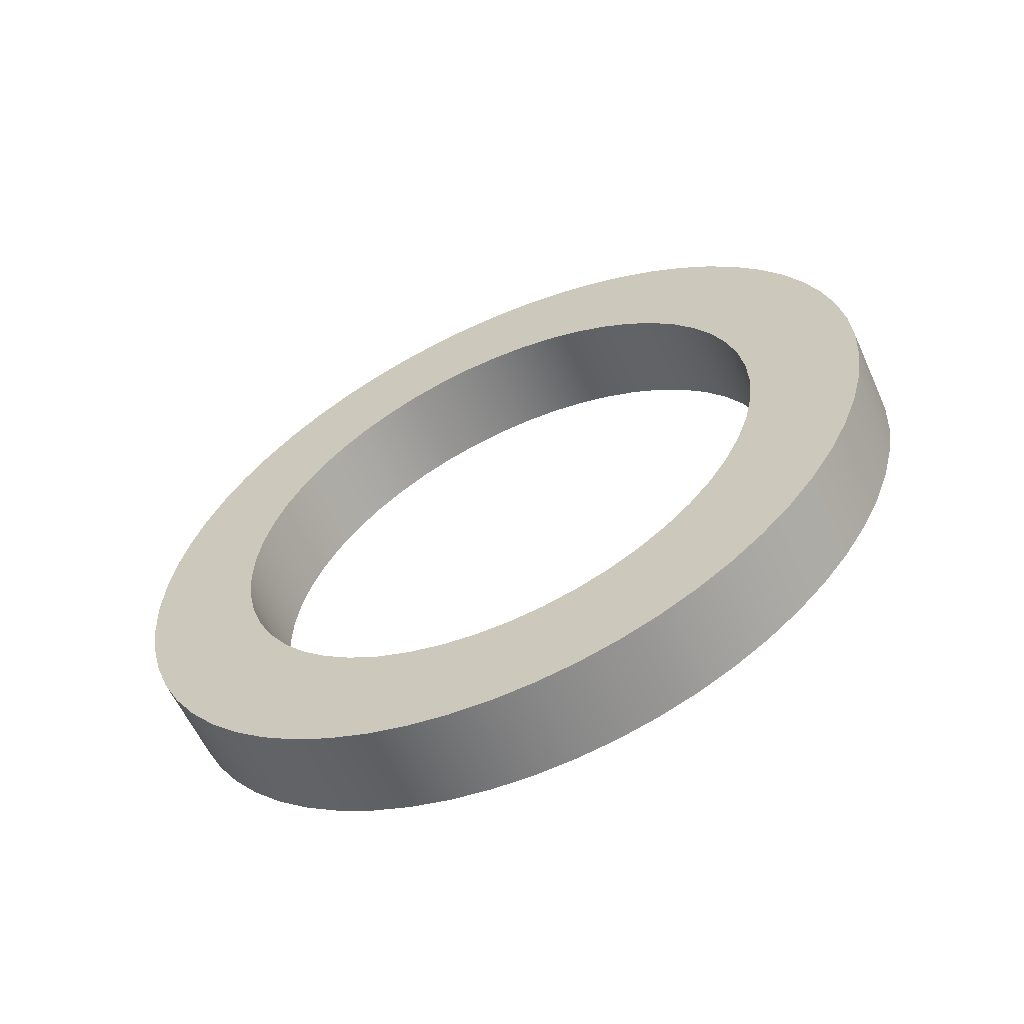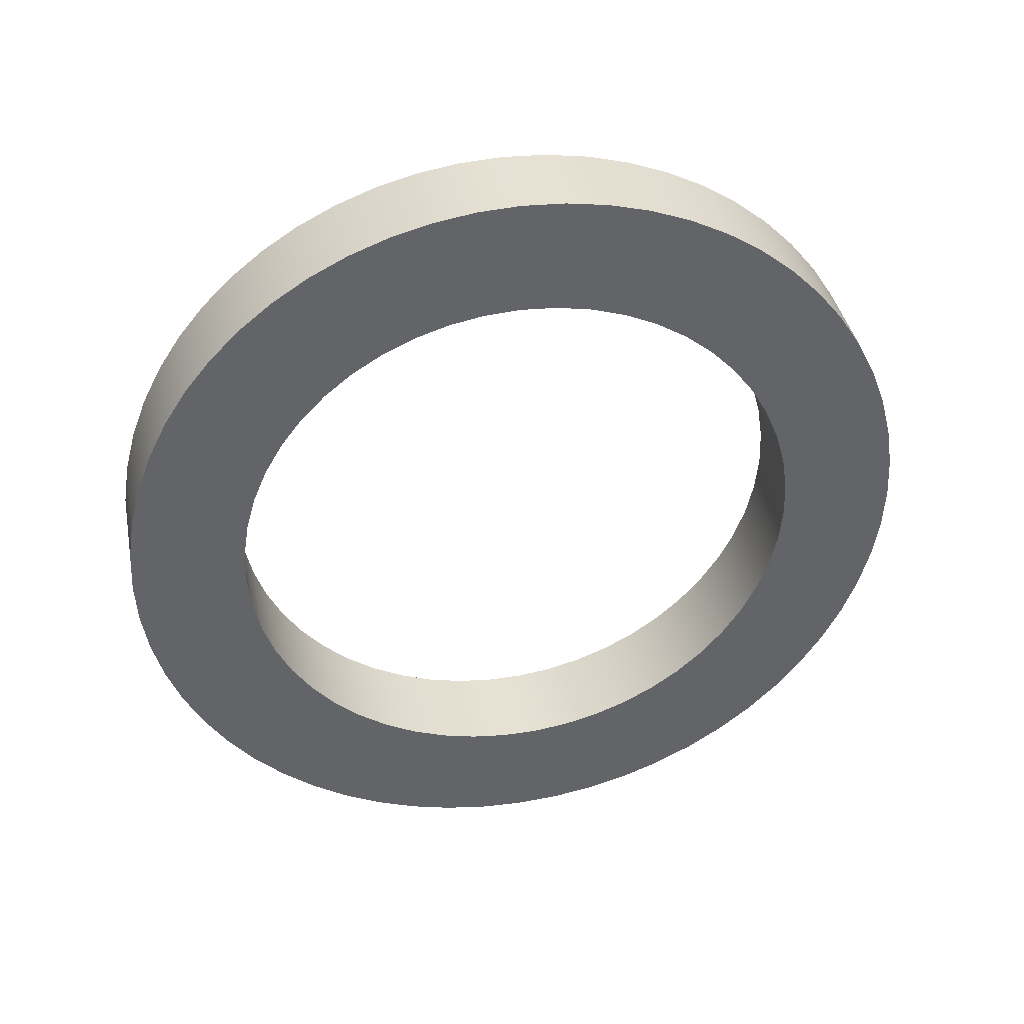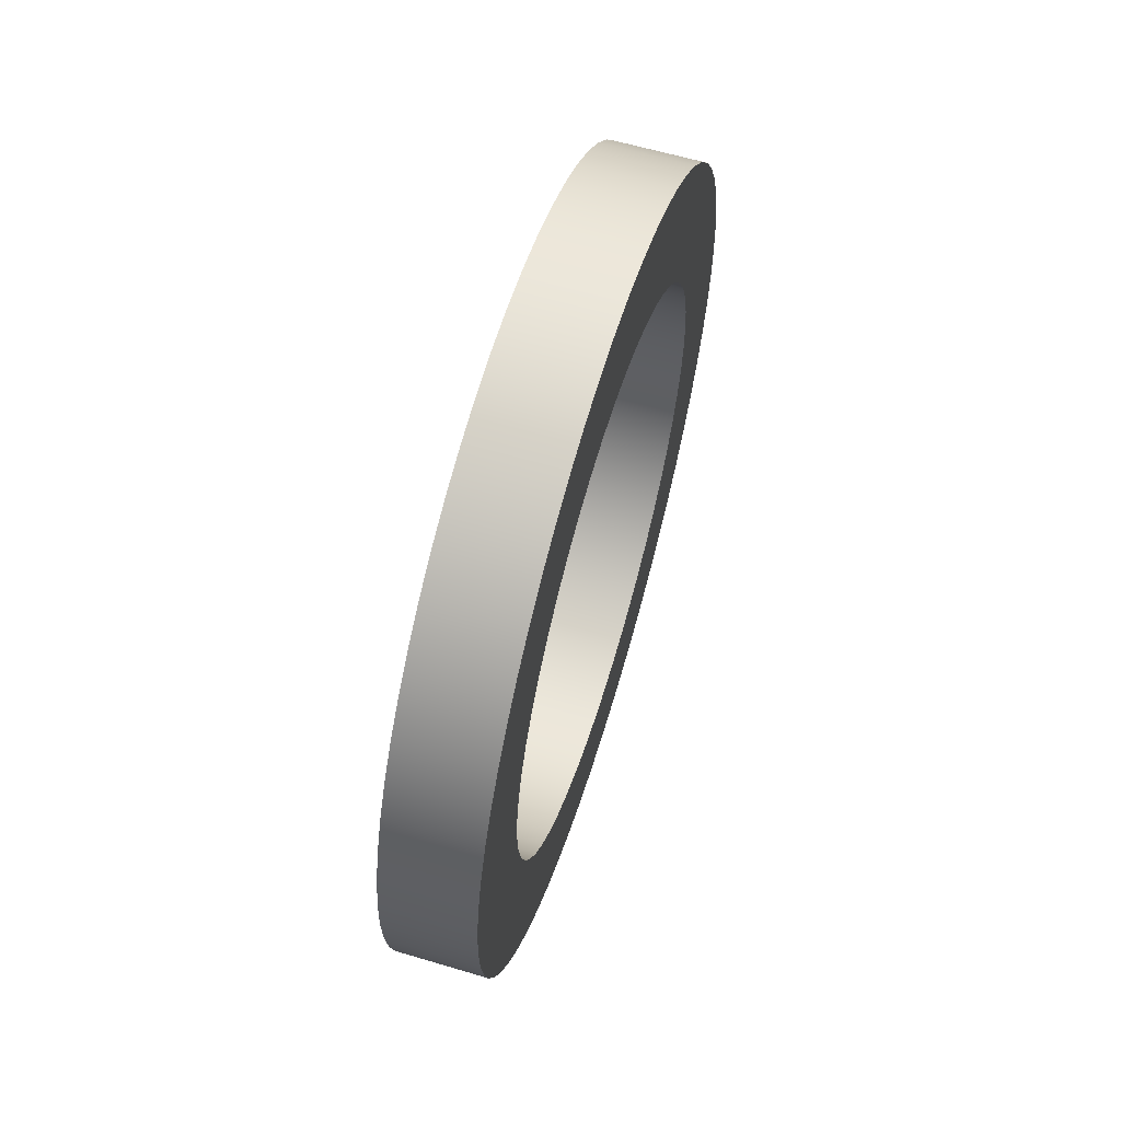
<metadata>
{"format":"obj","ext":"obj","renderer":"f3d","projection":"perspective","resolution":1024,"background":"white","views":[{"elev":-59.7,"azim":114.3,"up":"+Z"},{"elev":39.3,"azim":-101.1,"up":"+Z"},{"elev":61.1,"azim":16.9,"up":"+Y"}]}
</metadata>
<code>
v 0.508 -1.944e-16 1.587
v 0.508 0.1951 1.575
v 0.508 0.3872 1.54
v 0.508 0.5735 1.48
v 0.508 0.751 1.399
v 0.508 0.9172 1.296
v 0.508 1.069 1.173
v 0.508 1.206 1.033
v 0.508 1.323 0.8769
v 0.508 1.421 0.7076
v 0.508 1.497 0.5276
v 0.508 1.551 0.3396
v 0.508 1.581 0.1465
v 0.508 1.587 -0.04889
v 0.508 1.569 -0.2435
v 0.508 1.527 -0.4344
v 0.508 1.462 -0.6188
v 0.508 1.375 -0.7937
v 0.508 1.267 -0.9567
v 0.508 1.14 -1.105
v 0.508 0.9952 -1.237
v 0.508 0.8357 -1.35
v 0.508 0.6635 -1.442
v 0.508 0.4813 -1.513
v 0.508 0.2917 -1.56
v 0.508 0.09773 -1.584
v 0.508 -0.09773 -1.584
v 0.508 -0.2917 -1.56
v 0.508 -0.4813 -1.513
v 0.508 -0.6635 -1.442
v 0.508 -0.8357 -1.35
v 0.508 -0.9952 -1.237
v 0.508 -1.14 -1.105
v 0.508 -1.267 -0.9567
v 0.508 -1.375 -0.7937
v 0.508 -1.462 -0.6188
v 0.508 -1.527 -0.4344
v 0.508 -1.569 -0.2435
v 0.508 -1.587 -0.04889
v 0.508 -1.581 0.1465
v 0.508 -1.551 0.3396
v 0.508 -1.497 0.5276
v 0.508 -1.421 0.7076
v 0.508 -1.323 0.8769
v 0.508 -1.206 1.033
v 0.508 -1.069 1.173
v 0.508 -0.9172 1.296
v 0.508 -0.751 1.399
v 0.508 -0.5735 1.48
v 0.508 -0.3872 1.54
v 0.508 -0.1951 1.575
v 0.508 -2.722e-16 2.223
v 0.508 -0.2323 2.21
v 0.508 -0.4621 2.174
v 0.508 -0.6868 2.114
v 0.508 -0.904 2.03
v 0.508 -1.111 1.925
v 0.508 -1.306 1.798
v 0.508 -1.487 1.652
v 0.508 -1.652 1.487
v 0.508 -1.798 1.306
v 0.508 -1.925 1.111
v 0.508 -2.03 0.904
v 0.508 -2.114 0.6868
v 0.508 -2.174 0.4621
v 0.508 -2.21 0.2323
v 0.508 -2.223 -1.361e-16
v 0.508 -2.21 -0.2323
v 0.508 -2.174 -0.4621
v 0.508 -2.114 -0.6868
v 0.508 -2.03 -0.904
v 0.508 -1.925 -1.111
v 0.508 -1.798 -1.306
v 0.508 -1.652 -1.487
v 0.508 -1.487 -1.652
v 0.508 -1.306 -1.798
v 0.508 -1.111 -1.925
v 0.508 -0.904 -2.03
v 0.508 -0.6868 -2.114
v 0.508 -0.4621 -2.174
v 0.508 -0.2323 -2.21
v 0.508 0 -2.223
v 0.508 0.2323 -2.21
v 0.508 0.4621 -2.174
v 0.508 0.6868 -2.114
v 0.508 0.904 -2.03
v 0.508 1.111 -1.925
v 0.508 1.306 -1.798
v 0.508 1.487 -1.652
v 0.508 1.652 -1.487
v 0.508 1.798 -1.306
v 0.508 1.925 -1.111
v 0.508 2.03 -0.904
v 0.508 2.114 -0.6868
v 0.508 2.174 -0.4621
v 0.508 2.21 -0.2323
v 0.508 2.223 -1.361e-16
v 0.508 2.21 0.2323
v 0.508 2.174 0.4621
v 0.508 2.114 0.6868
v 0.508 2.03 0.904
v 0.508 1.925 1.111
v 0.508 1.798 1.306
v 0.508 1.652 1.487
v 0.508 1.487 1.652
v 0.508 1.306 1.798
v 0.508 1.111 1.925
v 0.508 0.904 2.03
v 0.508 0.6868 2.114
v 0.508 0.4621 2.174
v 0.508 0.2323 2.21
v 0 -1.944e-16 1.587
v 0 -0.1951 1.575
v 0 -0.3872 1.54
v 0 -0.5735 1.48
v 0 -0.751 1.399
v 0 -0.9172 1.296
v 0 -1.069 1.173
v 0 -1.206 1.033
v 0 -1.323 0.8769
v 0 -1.421 0.7076
v 0 -1.497 0.5276
v 0 -1.551 0.3396
v 0 -1.581 0.1465
v 0 -1.587 -0.04889
v 0 -1.569 -0.2435
v 0 -1.527 -0.4344
v 0 -1.462 -0.6188
v 0 -1.375 -0.7937
v 0 -1.267 -0.9567
v 0 -1.14 -1.105
v 0 -0.9952 -1.237
v 0 -0.8357 -1.35
v 0 -0.6635 -1.442
v 0 -0.4813 -1.513
v 0 -0.2917 -1.56
v 0 -0.09773 -1.584
v 0 0.09773 -1.584
v 0 0.2917 -1.56
v 0 0.4813 -1.513
v 0 0.6635 -1.442
v 0 0.8357 -1.35
v 0 0.9952 -1.237
v 0 1.14 -1.105
v 0 1.267 -0.9567
v 0 1.375 -0.7937
v 0 1.462 -0.6188
v 0 1.527 -0.4344
v 0 1.569 -0.2435
v 0 1.587 -0.04889
v 0 1.581 0.1465
v 0 1.551 0.3396
v 0 1.497 0.5276
v 0 1.421 0.7076
v 0 1.323 0.8769
v 0 1.206 1.033
v 0 1.069 1.173
v 0 0.9172 1.296
v 0 0.751 1.399
v 0 0.5735 1.48
v 0 0.3872 1.54
v 0 0.1951 1.575
v 0 -2.722e-16 2.223
v 0 0.2323 2.21
v 0 0.4621 2.174
v 0 0.6868 2.114
v 0 0.904 2.03
v 0 1.111 1.925
v 0 1.306 1.798
v 0 1.487 1.652
v 0 1.652 1.487
v 0 1.798 1.306
v 0 1.925 1.111
v 0 2.03 0.904
v 0 2.114 0.6868
v 0 2.174 0.4621
v 0 2.21 0.2323
v 0 2.223 -1.361e-16
v 0 2.21 -0.2323
v 0 2.174 -0.4621
v 0 2.114 -0.6868
v 0 2.03 -0.904
v 0 1.925 -1.111
v 0 1.798 -1.306
v 0 1.652 -1.487
v 0 1.487 -1.652
v 0 1.306 -1.798
v 0 1.111 -1.925
v 0 0.904 -2.03
v 0 0.6868 -2.114
v 0 0.4621 -2.174
v 0 0.2323 -2.21
v 0 0 -2.223
v 0 -0.2323 -2.21
v 0 -0.4621 -2.174
v 0 -0.6868 -2.114
v 0 -0.904 -2.03
v 0 -1.111 -1.925
v 0 -1.306 -1.798
v 0 -1.487 -1.652
v 0 -1.652 -1.487
v 0 -1.798 -1.306
v 0 -1.925 -1.111
v 0 -2.03 -0.904
v 0 -2.114 -0.6868
v 0 -2.174 -0.4621
v 0 -2.21 -0.2323
v 0 -2.223 -1.361e-16
v 0 -2.21 0.2323
v 0 -2.174 0.4621
v 0 -2.114 0.6868
v 0 -2.03 0.904
v 0 -1.925 1.111
v 0 -1.798 1.306
v 0 -1.652 1.487
v 0 -1.487 1.652
v 0 -1.306 1.798
v 0 -1.111 1.925
v 0 -0.904 2.03
v 0 -0.6868 2.114
v 0 -0.4621 2.174
v 0 -0.2323 2.21
v 0.508 -2.722e-16 2.223
v 0.508 0.2323 2.21
v 0.508 0.4621 2.174
v 0.508 0.6868 2.114
v 0.508 0.904 2.03
v 0.508 1.111 1.925
v 0.508 1.306 1.798
v 0.508 1.487 1.652
v 0.508 1.652 1.487
v 0.508 1.798 1.306
v 0.508 1.925 1.111
v 0.508 2.03 0.904
v 0.508 2.114 0.6868
v 0.508 2.174 0.4621
v 0.508 2.21 0.2323
v 0.508 2.223 -1.361e-16
v 0.508 2.21 -0.2323
v 0.508 2.174 -0.4621
v 0.508 2.114 -0.6868
v 0.508 2.03 -0.904
v 0.508 1.925 -1.111
v 0.508 1.798 -1.306
v 0.508 1.652 -1.487
v 0.508 1.487 -1.652
v 0.508 1.306 -1.798
v 0.508 1.111 -1.925
v 0.508 0.904 -2.03
v 0.508 0.6868 -2.114
v 0.508 0.4621 -2.174
v 0.508 0.2323 -2.21
v 0.508 0 -2.223
v 0.508 -0.2323 -2.21
v 0.508 -0.4621 -2.174
v 0.508 -0.6868 -2.114
v 0.508 -0.904 -2.03
v 0.508 -1.111 -1.925
v 0.508 -1.306 -1.798
v 0.508 -1.487 -1.652
v 0.508 -1.652 -1.487
v 0.508 -1.798 -1.306
v 0.508 -1.925 -1.111
v 0.508 -2.03 -0.904
v 0.508 -2.114 -0.6868
v 0.508 -2.174 -0.4621
v 0.508 -2.21 -0.2323
v 0.508 -2.223 -1.361e-16
v 0.508 -2.21 0.2323
v 0.508 -2.174 0.4621
v 0.508 -2.114 0.6868
v 0.508 -2.03 0.904
v 0.508 -1.925 1.111
v 0.508 -1.798 1.306
v 0.508 -1.652 1.487
v 0.508 -1.487 1.652
v 0.508 -1.306 1.798
v 0.508 -1.111 1.925
v 0.508 -0.904 2.03
v 0.508 -0.6868 2.114
v 0.508 -0.4621 2.174
v 0.508 -0.2323 2.21
v 0 -2.722e-16 2.223
v 0 -0.2323 2.21
v 0 -0.4621 2.174
v 0 -0.6868 2.114
v 0 -0.904 2.03
v 0 -1.111 1.925
v 0 -1.306 1.798
v 0 -1.487 1.652
v 0 -1.652 1.487
v 0 -1.798 1.306
v 0 -1.925 1.111
v 0 -2.03 0.904
v 0 -2.114 0.6868
v 0 -2.174 0.4621
v 0 -2.21 0.2323
v 0 -2.223 -1.361e-16
v 0 -2.21 -0.2323
v 0 -2.174 -0.4621
v 0 -2.114 -0.6868
v 0 -2.03 -0.904
v 0 -1.925 -1.111
v 0 -1.798 -1.306
v 0 -1.652 -1.487
v 0 -1.487 -1.652
v 0 -1.306 -1.798
v 0 -1.111 -1.925
v 0 -0.904 -2.03
v 0 -0.6868 -2.114
v 0 -0.4621 -2.174
v 0 -0.2323 -2.21
v 0 0 -2.223
v 0 0.2323 -2.21
v 0 0.4621 -2.174
v 0 0.6868 -2.114
v 0 0.904 -2.03
v 0 1.111 -1.925
v 0 1.306 -1.798
v 0 1.487 -1.652
v 0 1.652 -1.487
v 0 1.798 -1.306
v 0 1.925 -1.111
v 0 2.03 -0.904
v 0 2.114 -0.6868
v 0 2.174 -0.4621
v 0 2.21 -0.2323
v 0 2.223 -1.361e-16
v 0 2.21 0.2323
v 0 2.174 0.4621
v 0 2.114 0.6868
v 0 2.03 0.904
v 0 1.925 1.111
v 0 1.798 1.306
v 0 1.652 1.487
v 0 1.487 1.652
v 0 1.306 1.798
v 0 1.111 1.925
v 0 0.904 2.03
v 0 0.6868 2.114
v 0 0.4621 2.174
v 0 0.2323 2.21
v 0 -2.722e-16 2.223
v 0.508 -2.722e-16 2.223
v 0.508 -1.944e-16 1.587
v 0.508 -0.1951 1.575
v 0.508 -0.3872 1.54
v 0.508 -0.5735 1.48
v 0.508 -0.751 1.399
v 0.508 -0.9172 1.296
v 0.508 -1.069 1.173
v 0.508 -1.206 1.033
v 0.508 -1.323 0.8769
v 0.508 -1.421 0.7076
v 0.508 -1.497 0.5276
v 0.508 -1.551 0.3396
v 0.508 -1.581 0.1465
v 0.508 -1.587 -0.04889
v 0.508 -1.569 -0.2435
v 0.508 -1.527 -0.4344
v 0.508 -1.462 -0.6188
v 0.508 -1.375 -0.7937
v 0.508 -1.267 -0.9567
v 0.508 -1.14 -1.105
v 0.508 -0.9952 -1.237
v 0.508 -0.8357 -1.35
v 0.508 -0.6635 -1.442
v 0.508 -0.4813 -1.513
v 0.508 -0.2917 -1.56
v 0.508 -0.09773 -1.584
v 0.508 0.09773 -1.584
v 0.508 0.2917 -1.56
v 0.508 0.4813 -1.513
v 0.508 0.6635 -1.442
v 0.508 0.8357 -1.35
v 0.508 0.9952 -1.237
v 0.508 1.14 -1.105
v 0.508 1.267 -0.9567
v 0.508 1.375 -0.7937
v 0.508 1.462 -0.6188
v 0.508 1.527 -0.4344
v 0.508 1.569 -0.2435
v 0.508 1.587 -0.04889
v 0.508 1.581 0.1465
v 0.508 1.551 0.3396
v 0.508 1.497 0.5276
v 0.508 1.421 0.7076
v 0.508 1.323 0.8769
v 0.508 1.206 1.033
v 0.508 1.069 1.173
v 0.508 0.9172 1.296
v 0.508 0.751 1.399
v 0.508 0.5735 1.48
v 0.508 0.3872 1.54
v 0.508 0.1951 1.575
v 0 -1.944e-16 1.587
v 0 0.1951 1.575
v 0 0.3872 1.54
v 0 0.5735 1.48
v 0 0.751 1.399
v 0 0.9172 1.296
v 0 1.069 1.173
v 0 1.206 1.033
v 0 1.323 0.8769
v 0 1.421 0.7076
v 0 1.497 0.5276
v 0 1.551 0.3396
v 0 1.581 0.1465
v 0 1.587 -0.04889
v 0 1.569 -0.2435
v 0 1.527 -0.4344
v 0 1.462 -0.6188
v 0 1.375 -0.7937
v 0 1.267 -0.9567
v 0 1.14 -1.105
v 0 0.9952 -1.237
v 0 0.8357 -1.35
v 0 0.6635 -1.442
v 0 0.4813 -1.513
v 0 0.2917 -1.56
v 0 0.09773 -1.584
v 0 -0.09773 -1.584
v 0 -0.2917 -1.56
v 0 -0.4813 -1.513
v 0 -0.6635 -1.442
v 0 -0.8357 -1.35
v 0 -0.9952 -1.237
v 0 -1.14 -1.105
v 0 -1.267 -0.9567
v 0 -1.375 -0.7937
v 0 -1.462 -0.6188
v 0 -1.527 -0.4344
v 0 -1.569 -0.2435
v 0 -1.587 -0.04889
v 0 -1.581 0.1465
v 0 -1.551 0.3396
v 0 -1.497 0.5276
v 0 -1.421 0.7076
v 0 -1.323 0.8769
v 0 -1.206 1.033
v 0 -1.069 1.173
v 0 -0.9172 1.296
v 0 -0.751 1.399
v 0 -0.5735 1.48
v 0 -0.3872 1.54
v 0 -0.1951 1.575
v 0.508 -1.944e-16 1.587
v 0 -1.944e-16 1.587
f 2 111 1
f 1 111 52
f 1 52 53
f 111 2 110
f 110 2 3
f 110 3 109
f 109 3 4
f 109 4 108
f 108 4 5
f 108 5 107
f 107 5 6
f 107 6 106
f 106 6 7
f 106 7 105
f 105 7 104
f 104 7 8
f 104 8 103
f 103 8 9
f 103 9 102
f 102 9 10
f 102 10 101
f 101 10 11
f 101 11 100
f 100 11 12
f 100 12 99
f 99 12 98
f 98 12 13
f 98 13 97
f 97 13 14
f 97 14 96
f 96 14 15
f 96 15 95
f 95 15 16
f 95 16 94
f 94 16 17
f 94 17 93
f 93 17 18
f 93 18 92
f 92 18 91
f 91 18 19
f 91 19 90
f 90 19 20
f 90 20 89
f 89 20 21
f 89 21 88
f 88 21 22
f 88 22 87
f 87 22 23
f 87 23 86
f 86 23 24
f 86 24 85
f 85 24 84
f 84 24 25
f 84 25 83
f 83 25 26
f 83 26 82
f 82 26 27
f 82 27 81
f 81 27 28
f 81 28 80
f 80 28 29
f 80 29 79
f 79 29 78
f 78 29 30
f 78 30 77
f 77 30 31
f 77 31 76
f 76 31 32
f 76 32 75
f 75 32 33
f 75 33 74
f 74 33 34
f 74 34 73
f 73 34 35
f 73 35 72
f 72 35 71
f 71 35 36
f 71 36 70
f 70 36 37
f 70 37 69
f 69 37 38
f 69 38 68
f 68 38 39
f 68 39 67
f 67 39 40
f 67 40 66
f 66 40 41
f 66 41 65
f 65 41 64
f 64 41 42
f 64 42 63
f 63 42 43
f 63 43 62
f 62 43 44
f 62 44 61
f 61 44 45
f 61 45 60
f 60 45 46
f 60 46 59
f 59 46 58
f 58 46 47
f 58 47 57
f 57 47 48
f 57 48 56
f 56 48 49
f 56 49 55
f 55 49 50
f 55 50 54
f 54 50 51
f 54 51 53
f 53 51 1
f 113 222 112
f 112 222 163
f 112 163 164
f 222 113 221
f 221 113 114
f 221 114 220
f 220 114 115
f 220 115 219
f 219 115 116
f 219 116 218
f 218 116 117
f 218 117 217
f 217 117 118
f 217 118 216
f 216 118 215
f 215 118 119
f 215 119 214
f 214 119 120
f 214 120 213
f 213 120 121
f 213 121 212
f 212 121 122
f 212 122 211
f 211 122 123
f 211 123 210
f 210 123 209
f 209 123 124
f 209 124 208
f 208 124 125
f 208 125 207
f 207 125 126
f 207 126 206
f 206 126 127
f 206 127 205
f 205 127 128
f 205 128 204
f 204 128 129
f 204 129 203
f 203 129 202
f 202 129 130
f 202 130 201
f 201 130 131
f 201 131 200
f 200 131 132
f 200 132 199
f 199 132 133
f 199 133 198
f 198 133 134
f 198 134 197
f 197 134 135
f 197 135 196
f 196 135 195
f 195 135 136
f 195 136 194
f 194 136 137
f 194 137 193
f 193 137 138
f 193 138 192
f 192 138 139
f 192 139 191
f 191 139 140
f 191 140 190
f 190 140 189
f 189 140 141
f 189 141 188
f 188 141 142
f 188 142 187
f 187 142 143
f 187 143 186
f 186 143 144
f 186 144 185
f 185 144 145
f 185 145 184
f 184 145 146
f 184 146 183
f 183 146 182
f 182 146 147
f 182 147 181
f 181 147 148
f 181 148 180
f 180 148 149
f 180 149 179
f 179 149 150
f 179 150 178
f 178 150 151
f 178 151 177
f 177 151 152
f 177 152 176
f 176 152 175
f 175 152 153
f 175 153 174
f 174 153 154
f 174 154 173
f 173 154 155
f 173 155 172
f 172 155 156
f 172 156 171
f 171 156 157
f 171 157 170
f 170 157 169
f 169 157 158
f 169 158 168
f 168 158 159
f 168 159 167
f 167 159 160
f 167 160 166
f 166 160 161
f 166 161 165
f 165 161 162
f 165 162 164
f 164 162 112
f 224 342 223
f 223 342 343
f 344 283 282
f 282 283 284
f 282 284 281
f 281 284 285
f 281 285 280
f 280 285 286
f 280 286 279
f 279 286 287
f 279 287 278
f 278 287 288
f 278 288 277
f 277 288 289
f 277 289 276
f 276 289 290
f 276 290 275
f 275 290 291
f 275 291 274
f 274 291 292
f 274 292 273
f 273 292 293
f 273 293 272
f 272 293 294
f 272 294 271
f 271 294 295
f 271 295 270
f 270 295 296
f 270 296 269
f 269 296 297
f 269 297 268
f 268 297 298
f 268 298 267
f 267 298 299
f 267 299 266
f 266 299 300
f 266 300 265
f 265 300 301
f 265 301 264
f 264 301 302
f 264 302 263
f 263 302 303
f 263 303 262
f 262 303 304
f 262 304 261
f 261 304 305
f 261 305 260
f 260 305 306
f 260 306 259
f 259 306 307
f 259 307 258
f 258 307 308
f 258 308 257
f 257 308 309
f 257 309 256
f 256 309 310
f 256 310 255
f 255 310 311
f 255 311 254
f 254 311 312
f 254 312 253
f 253 312 313
f 253 313 252
f 252 313 314
f 252 314 251
f 251 314 315
f 251 315 250
f 250 315 316
f 250 316 249
f 249 316 317
f 249 317 248
f 248 317 318
f 248 318 247
f 247 318 319
f 247 319 246
f 246 319 320
f 246 320 245
f 245 320 321
f 245 321 244
f 244 321 322
f 244 322 243
f 243 322 323
f 243 323 242
f 242 323 324
f 242 324 241
f 241 324 325
f 241 325 240
f 240 325 326
f 240 326 239
f 239 326 327
f 239 327 238
f 238 327 328
f 238 328 237
f 237 328 329
f 237 329 236
f 236 329 330
f 236 330 235
f 235 330 331
f 235 331 234
f 234 331 332
f 234 332 233
f 233 332 333
f 233 333 232
f 232 333 334
f 232 334 231
f 231 334 335
f 231 335 230
f 230 335 336
f 230 336 229
f 229 336 337
f 229 337 228
f 228 337 338
f 228 338 227
f 227 338 339
f 227 339 226
f 226 339 340
f 226 340 225
f 225 340 341
f 225 341 224
f 224 341 342
f 346 446 345
f 345 446 448
f 447 396 395
f 395 396 397
f 395 397 394
f 394 397 398
f 394 398 393
f 393 398 399
f 393 399 392
f 392 399 400
f 392 400 391
f 391 400 401
f 391 401 390
f 390 401 402
f 390 402 389
f 389 402 403
f 389 403 388
f 388 403 404
f 388 404 387
f 387 404 405
f 387 405 386
f 386 405 406
f 386 406 385
f 385 406 407
f 385 407 384
f 384 407 408
f 384 408 383
f 383 408 409
f 383 409 382
f 382 409 410
f 382 410 381
f 381 410 411
f 381 411 380
f 380 411 412
f 380 412 379
f 379 412 413
f 379 413 378
f 378 413 414
f 378 414 377
f 377 414 415
f 377 415 376
f 376 415 416
f 376 416 375
f 375 416 417
f 375 417 374
f 374 417 418
f 374 418 373
f 373 418 419
f 373 419 372
f 372 419 420
f 372 420 371
f 371 420 421
f 371 421 370
f 370 421 422
f 370 422 369
f 369 422 423
f 369 423 368
f 368 423 424
f 368 424 367
f 367 424 425
f 367 425 366
f 366 425 426
f 366 426 365
f 365 426 427
f 365 427 364
f 364 427 428
f 364 428 363
f 363 428 429
f 363 429 362
f 362 429 430
f 362 430 361
f 361 430 431
f 361 431 360
f 360 431 432
f 360 432 359
f 359 432 433
f 359 433 358
f 358 433 434
f 358 434 357
f 357 434 435
f 357 435 356
f 356 435 436
f 356 436 355
f 355 436 437
f 355 437 354
f 354 437 438
f 354 438 353
f 353 438 439
f 353 439 352
f 352 439 440
f 352 440 351
f 351 440 441
f 351 441 350
f 350 441 442
f 350 442 349
f 349 442 443
f 349 443 348
f 348 443 444
f 348 444 347
f 347 444 445
f 347 445 346
f 346 445 446

</code>
